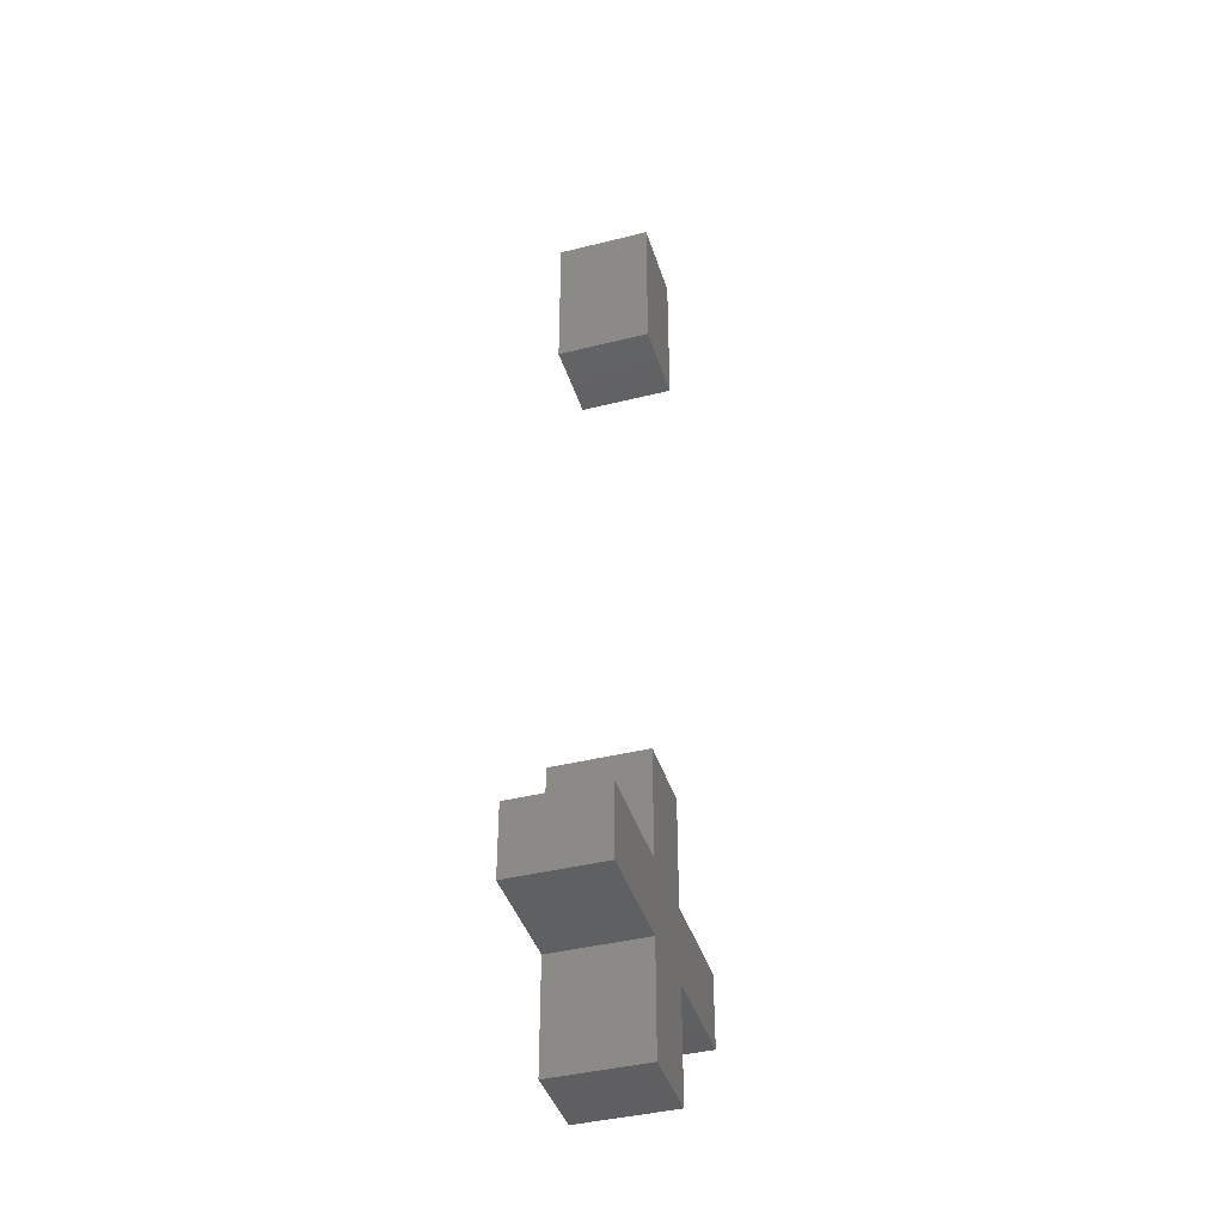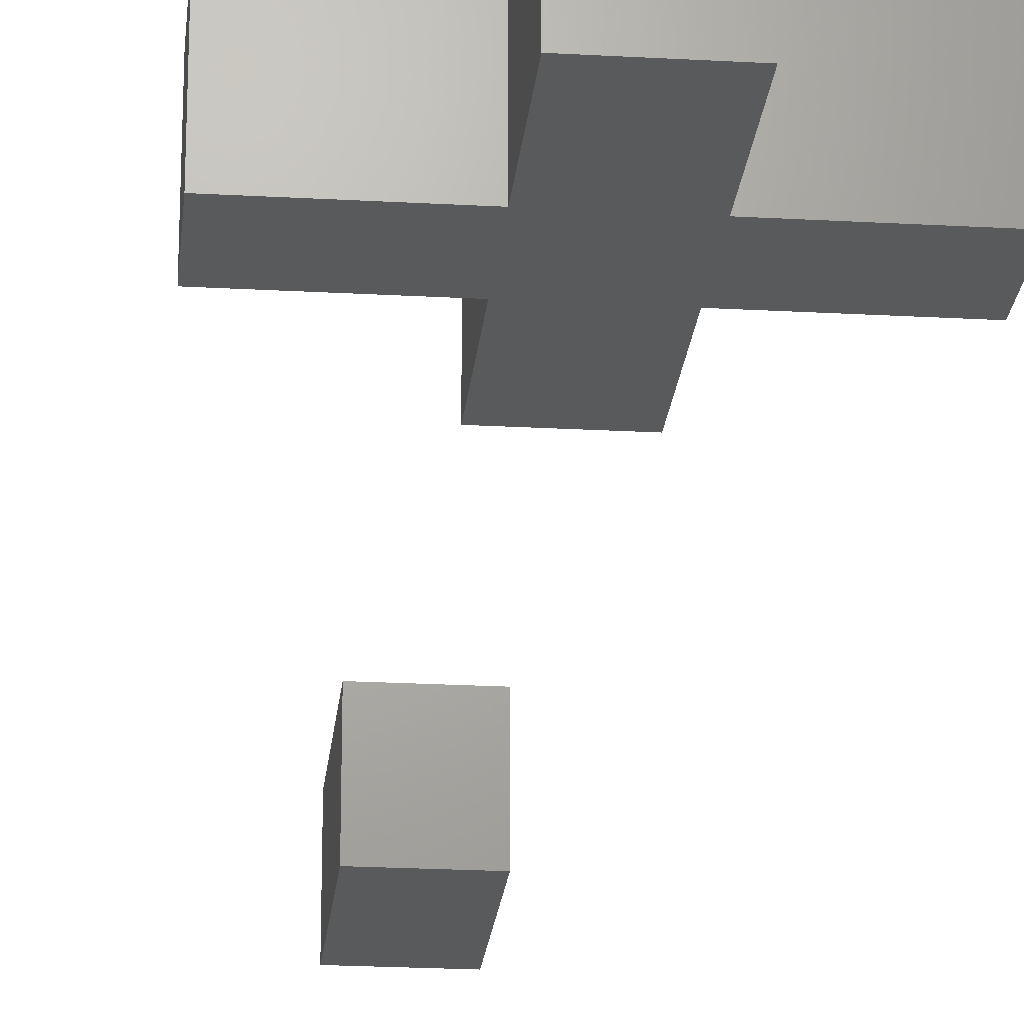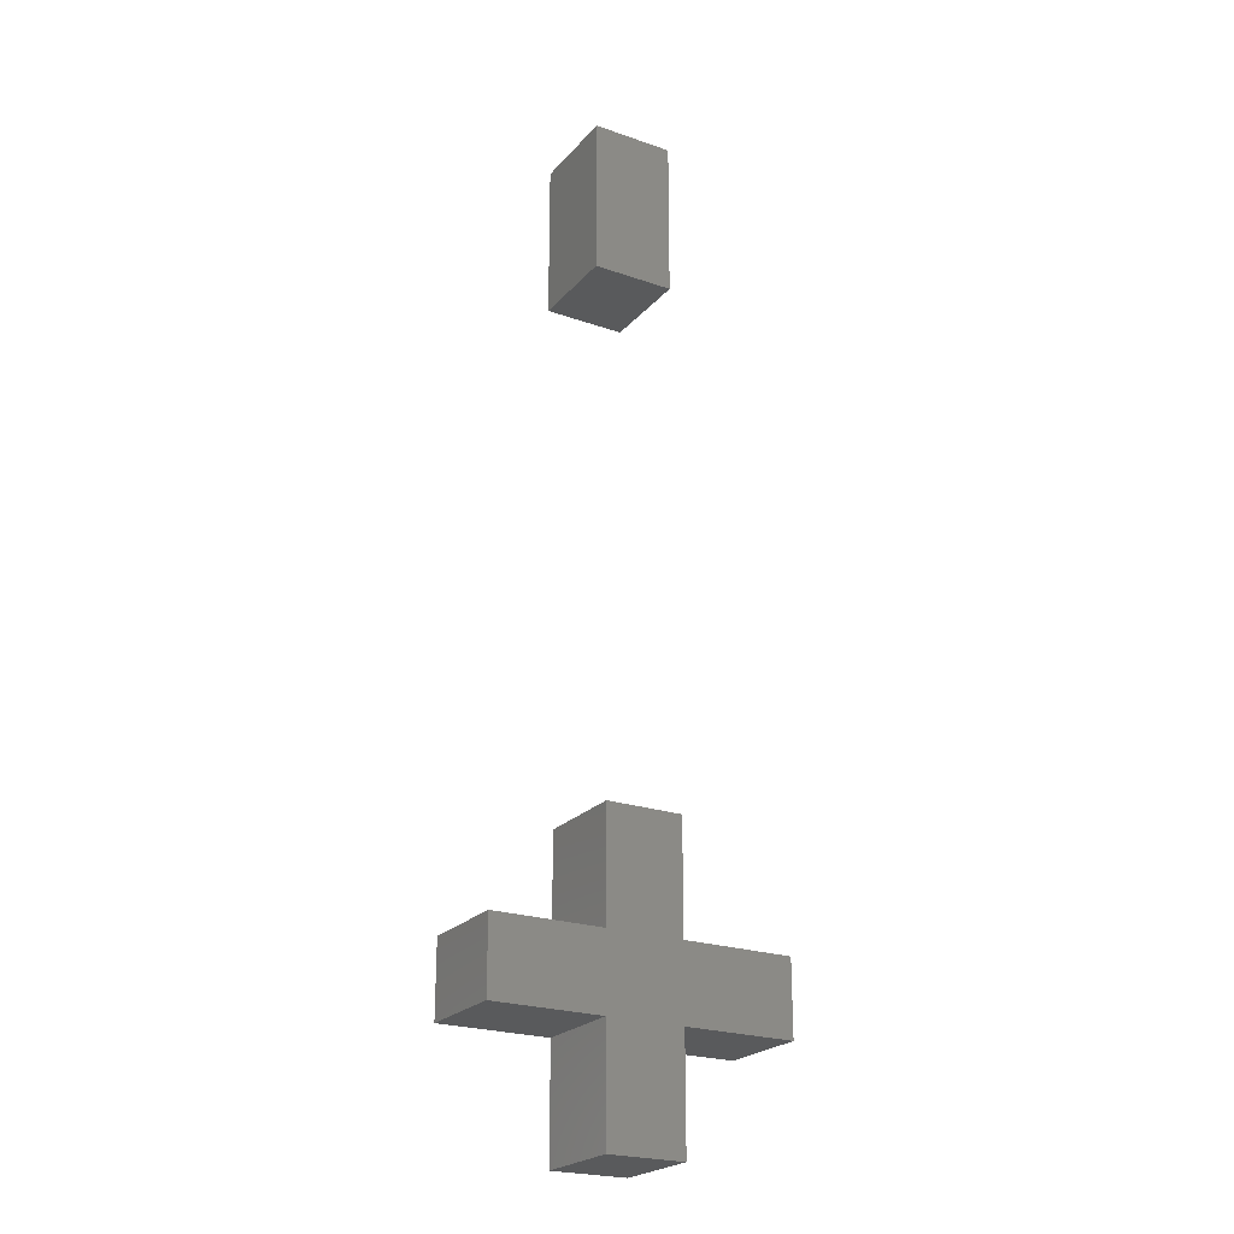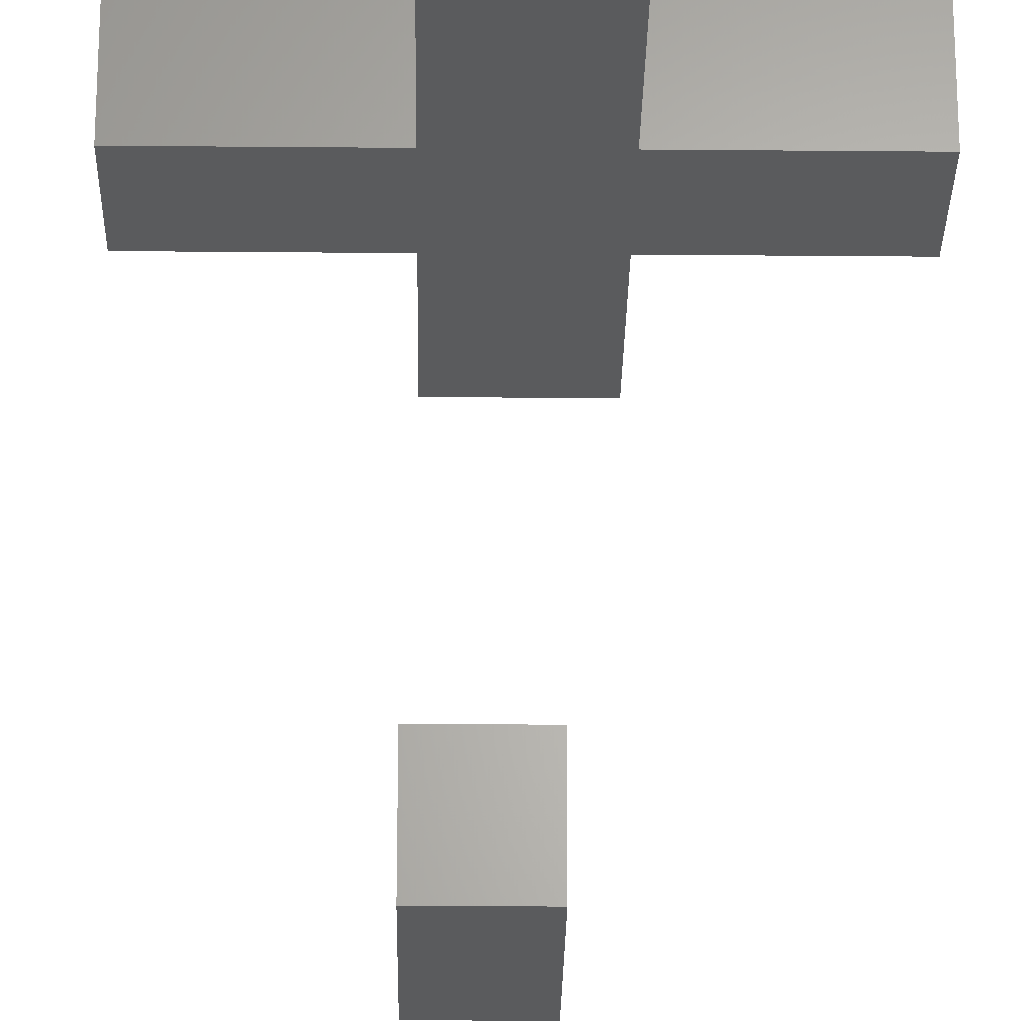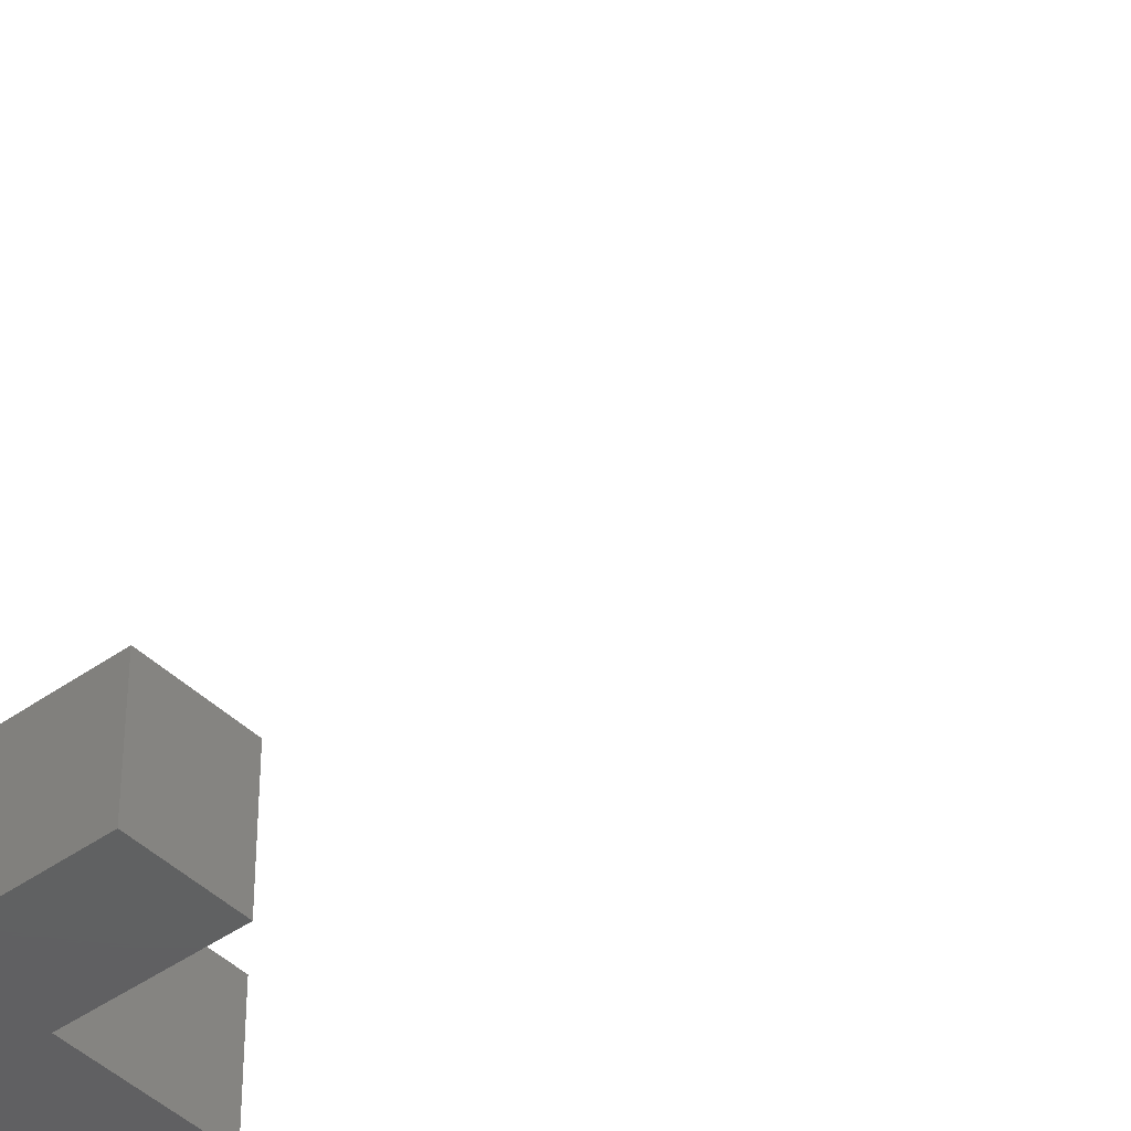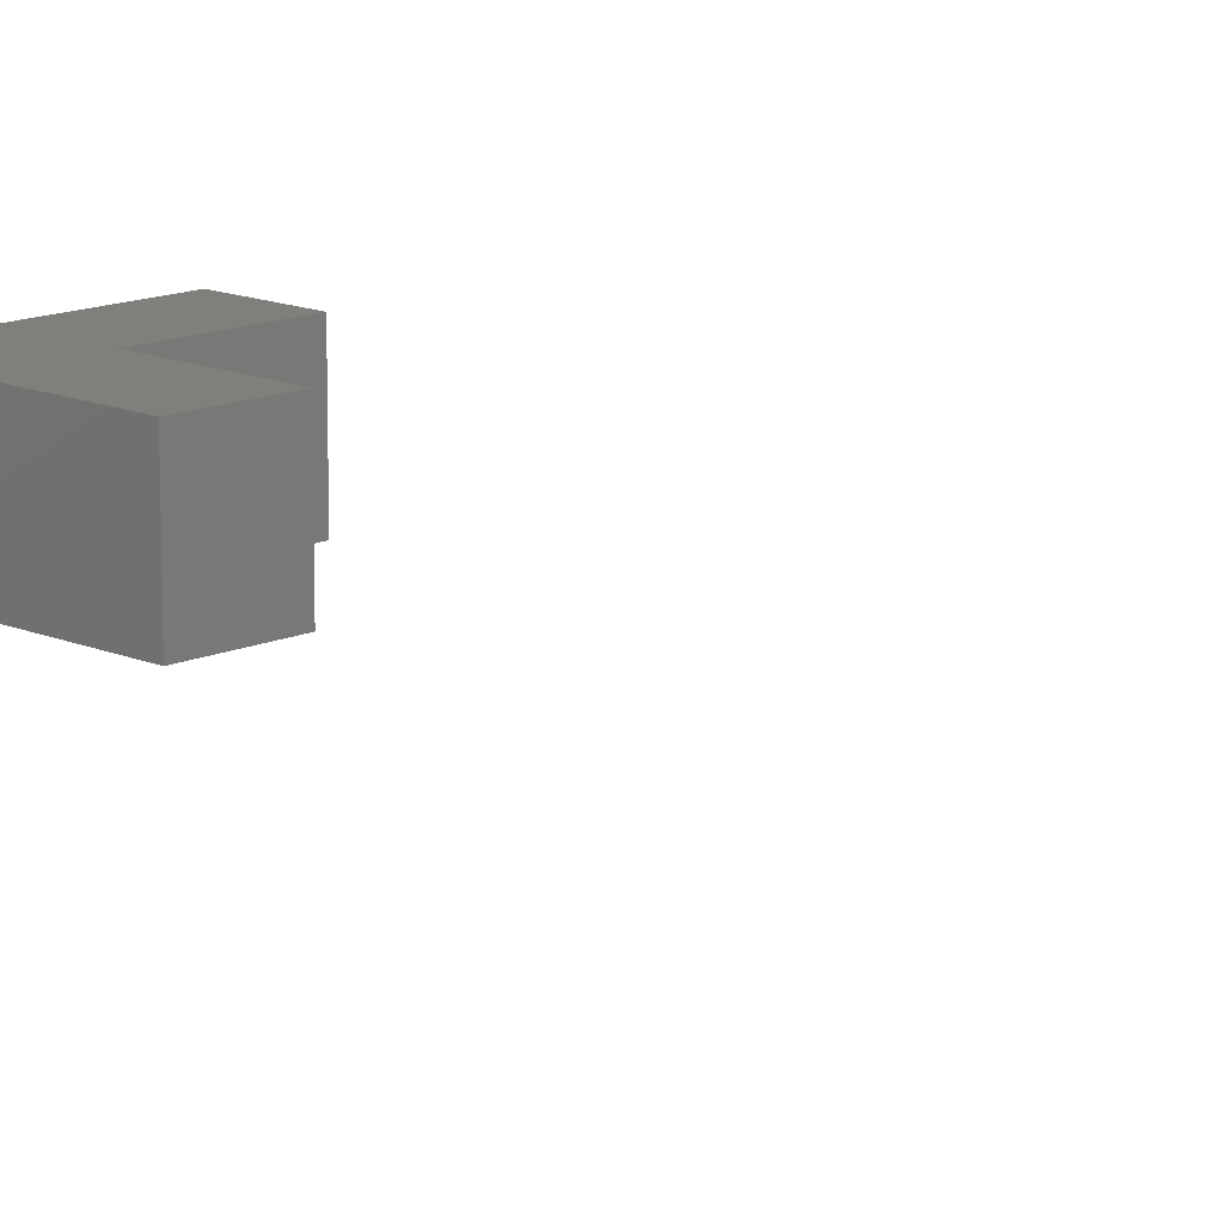
<metadata>
{"format":"stl","ext":"stl","renderer":"f3d","projection":"perspective","resolution":1024,"background":"white","views":[{"elev":-41.0,"azim":106.9,"up":"+Y"},{"elev":-22.6,"azim":-5.5,"up":"+Z"},{"elev":-23.3,"azim":-30.3,"up":"+Y"},{"elev":-25.9,"azim":-0.8,"up":"+Z"},{"elev":-42.2,"azim":130.8,"up":"+Z"},{"elev":13.5,"azim":134.6,"up":"+Z"}]}
</metadata>
<code>
# stl→obj: 32 verts, 56 faces
v -42.7 -13.31 -8.882e-15
v -42.7 -14.09 -8.882e-15
v -42.7 -13.31 1
v -42.7 -14.09 1
v -41.53 -13.31 -8.882e-15
v -41.53 -13.31 1
v -41.53 -12.13 -8.882e-15
v -41.53 -12.13 1
v -40.73 -12.13 -8.882e-15
v -40.73 -12.13 1
v -40.73 -13.31 -8.882e-15
v -40.73 -13.31 1
v -39.56 -13.31 -8.882e-15
v -39.56 -13.31 1
v -39.56 -14.09 -8.882e-15
v -39.56 -14.09 1
v -40.73 -14.09 -8.882e-15
v -40.73 -14.09 1
v -40.73 -15.27 -8.882e-15
v -40.73 -15.27 1
v -41.53 -15.27 -8.882e-15
v -41.53 -15.27 1
v -41.53 -14.09 -8.882e-15
v -41.53 -14.09 1
v -41.66 -4.824 -8.882e-15
v -41.66 -6.518 -8.882e-15
v -41.66 -4.824 1
v -41.66 -6.518 1
v -40.8 -4.824 -8.882e-15
v -40.8 -4.824 1
v -40.8 -6.518 -8.882e-15
v -40.8 -6.518 1
f 1 2 3
f 3 2 4
f 5 1 6
f 6 1 3
f 7 5 8
f 8 5 6
f 9 7 10
f 10 7 8
f 11 9 12
f 12 9 10
f 13 11 14
f 14 11 12
f 15 13 16
f 16 13 14
f 17 15 18
f 18 15 16
f 19 17 20
f 20 17 18
f 21 19 22
f 22 19 20
f 23 21 24
f 24 21 22
f 2 23 4
f 4 23 24
f 4 24 3
f 3 24 6
f 6 24 18
f 6 18 12
f 12 18 16
f 12 16 14
f 22 20 24
f 24 20 18
f 10 8 12
f 12 8 6
f 2 5 23
f 23 5 11
f 23 11 17
f 17 11 13
f 17 13 15
f 2 1 5
f 7 9 5
f 5 9 11
f 19 21 17
f 17 21 23
f 25 26 27
f 27 26 28
f 29 25 30
f 30 25 27
f 31 29 32
f 32 29 30
f 26 31 28
f 28 31 32
f 28 32 27
f 27 32 30
f 31 26 29
f 29 26 25

</code>
